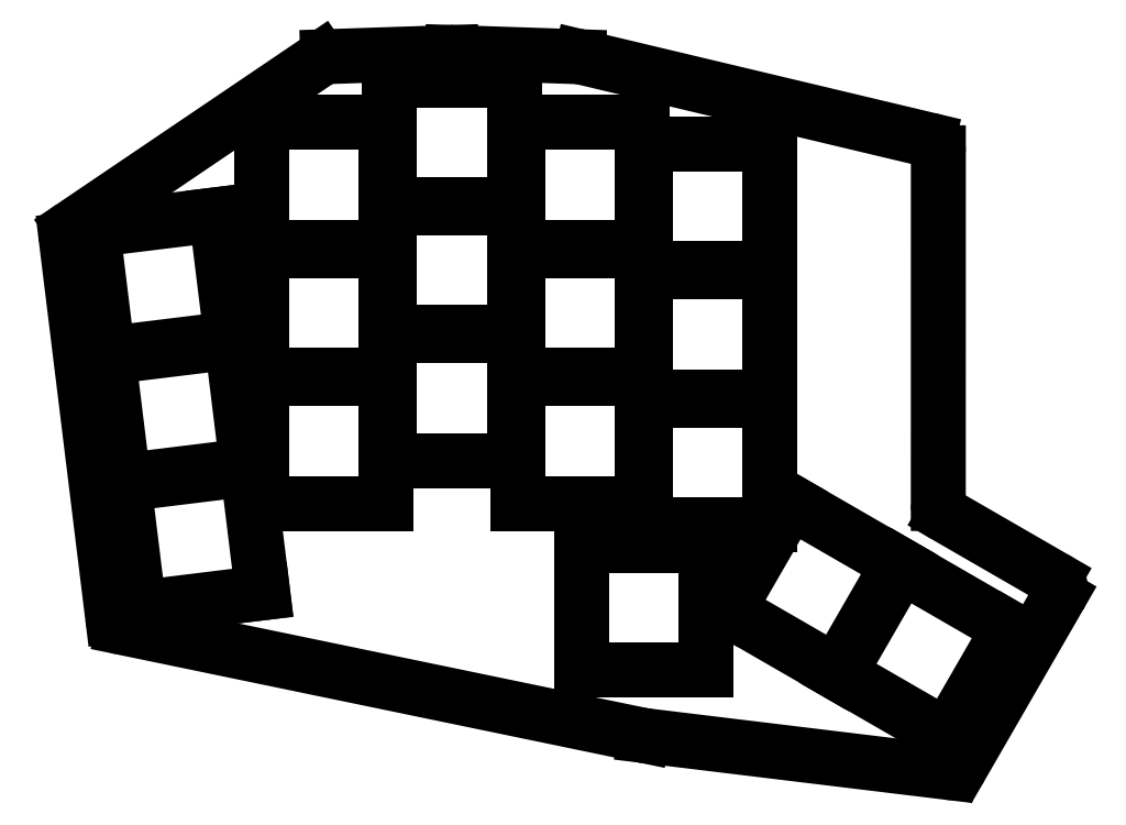
<metadata>
{"format":"dxf","ext":"dxf","renderer":"ezdxf+matplotlib","layout":"modelspace","background":"white","min_lineweight":24,"dpi":150}
</metadata>
<code>
0
SECTION
2
ENTITIES
0
LINE
8
0
10
97.47
20
-98.82
11
90.62
21
-43
0
LINE
8
0
10
91.48
20
-41.1
11
128.4
21
-16.16
0
LINE
8
0
10
129.4
20
-15.82
11
147.8
21
-15.21
0
LINE
8
0
10
147.9
20
-15.21
11
166.6
21
-15.83
0
LINE
8
0
10
167
20
-15.89
11
218.5
21
-28.14
0
LINE
8
0
10
220
20
-30.09
11
220
21
-82.12
0
LINE
8
0
10
221
20
-83.85
11
237.2
21
-93.2
0
LINE
8
0
10
238
20
-95.93
11
223.5
21
-121
0
LINE
8
0
10
221.5
20
-122
11
176.4
21
-116.6
0
LINE
8
0
10
176.3
20
-116.5
11
99.05
21
-100.5
0
ARC
8
0
10
92.6
20
-42.76
40
2
50
124.1
51
187
0
ARC
8
0
10
129.5
20
-17.82
40
2
50
91.91
51
124.1
0
ARC
8
0
10
147.8
20
-17.21
40
2
50
88.09
51
91.91
0
ARC
8
0
10
166.6
20
-17.83
40
2
50
76.61
51
88.09
0
ARC
8
0
10
218
20
-30.09
40
2
50
360
51
76.61
0
ARC
8
0
10
222
20
-82.12
40
2
50
180
51
240
0
ARC
8
0
10
236.2
20
-94.93
40
2
50
330
51
60
0
ARC
8
0
10
221.7
20
-120
40
2
50
263.1
51
330
0
ARC
8
0
10
176.7
20
-114.6
40
2
50
258.3
51
263.1
0
ARC
8
0
10
99.46
20
-98.58
40
2
50
187
51
258.3
0
LINE
8
0
10
101.4
20
-97.62
11
119.8
21
-95.37
0
LINE
8
0
10
119.8
20
-95.37
11
117.5
21
-77
0
LINE
8
0
10
117.5
20
-77
11
99.15
21
-79.26
0
LINE
8
0
10
99.15
20
-79.26
11
101.4
21
-97.62
0
LINE
8
0
10
99.09
20
-78.76
11
117.4
21
-76.51
0
LINE
8
0
10
117.4
20
-76.51
11
115.2
21
-58.14
0
LINE
8
0
10
115.2
20
-58.14
11
96.83
21
-60.4
0
LINE
8
0
10
96.83
20
-60.4
11
99.09
21
-78.76
0
LINE
8
0
10
96.77
20
-59.9
11
115.1
21
-57.65
0
LINE
8
0
10
115.1
20
-57.65
11
112.9
21
-39.29
0
LINE
8
0
10
112.9
20
-39.29
11
94.52
21
-41.54
0
LINE
8
0
10
94.52
20
-41.54
11
96.77
21
-59.9
0
LINE
8
0
10
119.6
20
-82.09
11
138.1
21
-82.09
0
LINE
8
0
10
138.1
20
-82.09
11
138.1
21
-63.59
0
LINE
8
0
10
138.1
20
-63.59
11
119.6
21
-63.59
0
LINE
8
0
10
119.6
20
-63.59
11
119.6
21
-82.09
0
LINE
8
0
10
119.6
20
-63.09
11
138.1
21
-63.09
0
LINE
8
0
10
138.1
20
-63.09
11
138.1
21
-44.59
0
LINE
8
0
10
138.1
20
-44.59
11
119.6
21
-44.59
0
LINE
8
0
10
119.6
20
-44.59
11
119.6
21
-63.09
0
LINE
8
0
10
119.6
20
-44.09
11
138.1
21
-44.09
0
LINE
8
0
10
138.1
20
-44.09
11
138.1
21
-25.59
0
LINE
8
0
10
138.1
20
-25.59
11
119.6
21
-25.59
0
LINE
8
0
10
119.6
20
-25.59
11
119.6
21
-44.09
0
LINE
8
0
10
138.6
20
-75.76
11
157.1
21
-75.76
0
LINE
8
0
10
157.1
20
-75.76
11
157.1
21
-57.26
0
LINE
8
0
10
157.1
20
-57.26
11
138.6
21
-57.26
0
LINE
8
0
10
138.6
20
-57.26
11
138.6
21
-75.76
0
LINE
8
0
10
138.6
20
-56.76
11
157.1
21
-56.76
0
LINE
8
0
10
157.1
20
-56.76
11
157.1
21
-38.26
0
LINE
8
0
10
157.1
20
-38.26
11
138.6
21
-38.26
0
LINE
8
0
10
138.6
20
-38.26
11
138.6
21
-56.76
0
LINE
8
0
10
138.6
20
-37.76
11
157.1
21
-37.76
0
LINE
8
0
10
157.1
20
-37.76
11
157.1
21
-19.26
0
LINE
8
0
10
157.1
20
-19.26
11
138.6
21
-19.26
0
LINE
8
0
10
138.6
20
-19.26
11
138.6
21
-37.76
0
LINE
8
0
10
157.6
20
-82.09
11
176.1
21
-82.09
0
LINE
8
0
10
176.1
20
-82.09
11
176.1
21
-63.59
0
LINE
8
0
10
176.1
20
-63.59
11
157.6
21
-63.59
0
LINE
8
0
10
157.6
20
-63.59
11
157.6
21
-82.09
0
LINE
8
0
10
157.6
20
-63.09
11
176.1
21
-63.09
0
LINE
8
0
10
176.1
20
-63.09
11
176.1
21
-44.59
0
LINE
8
0
10
176.1
20
-44.59
11
157.6
21
-44.59
0
LINE
8
0
10
157.6
20
-44.59
11
157.6
21
-63.09
0
LINE
8
0
10
157.6
20
-44.09
11
176.1
21
-44.09
0
LINE
8
0
10
176.1
20
-44.09
11
176.1
21
-25.59
0
LINE
8
0
10
176.1
20
-25.59
11
157.6
21
-25.59
0
LINE
8
0
10
157.6
20
-25.59
11
157.6
21
-44.09
0
LINE
8
0
10
176.6
20
-85.26
11
195.1
21
-85.26
0
LINE
8
0
10
195.1
20
-85.26
11
195.1
21
-66.76
0
LINE
8
0
10
195.1
20
-66.76
11
176.6
21
-66.76
0
LINE
8
0
10
176.6
20
-66.76
11
176.6
21
-85.26
0
LINE
8
0
10
176.6
20
-66.26
11
195.1
21
-66.26
0
LINE
8
0
10
195.1
20
-66.26
11
195.1
21
-47.76
0
LINE
8
0
10
195.1
20
-47.76
11
176.6
21
-47.76
0
LINE
8
0
10
176.6
20
-47.76
11
176.6
21
-66.26
0
LINE
8
0
10
176.6
20
-47.26
11
195.1
21
-47.26
0
LINE
8
0
10
195.1
20
-47.26
11
195.1
21
-28.76
0
LINE
8
0
10
195.1
20
-28.76
11
176.6
21
-28.76
0
LINE
8
0
10
176.6
20
-28.76
11
176.6
21
-47.26
0
LINE
8
0
10
167.1
20
-106.8
11
185.6
21
-106.8
0
LINE
8
0
10
185.6
20
-106.8
11
185.6
21
-88.29
0
LINE
8
0
10
185.6
20
-88.29
11
167.1
21
-88.29
0
LINE
8
0
10
167.1
20
-88.29
11
167.1
21
-106.8
0
LINE
8
0
10
204.9
20
-107.1
11
214.1
21
-91.12
0
LINE
8
0
10
214.1
20
-91.12
11
198.1
21
-81.87
0
LINE
8
0
10
198.1
20
-81.87
11
188.8
21
-97.89
0
LINE
8
0
10
188.8
20
-97.89
11
204.9
21
-107.1
0
LINE
8
0
10
221.3
20
-116.6
11
230.6
21
-100.6
0
LINE
8
0
10
230.6
20
-100.6
11
214.5
21
-91.37
0
LINE
8
0
10
214.5
20
-91.37
11
205.3
21
-107.4
0
LINE
8
0
10
205.3
20
-107.4
11
221.3
21
-116.6
0
ENDSEC
0
EOF

</code>
